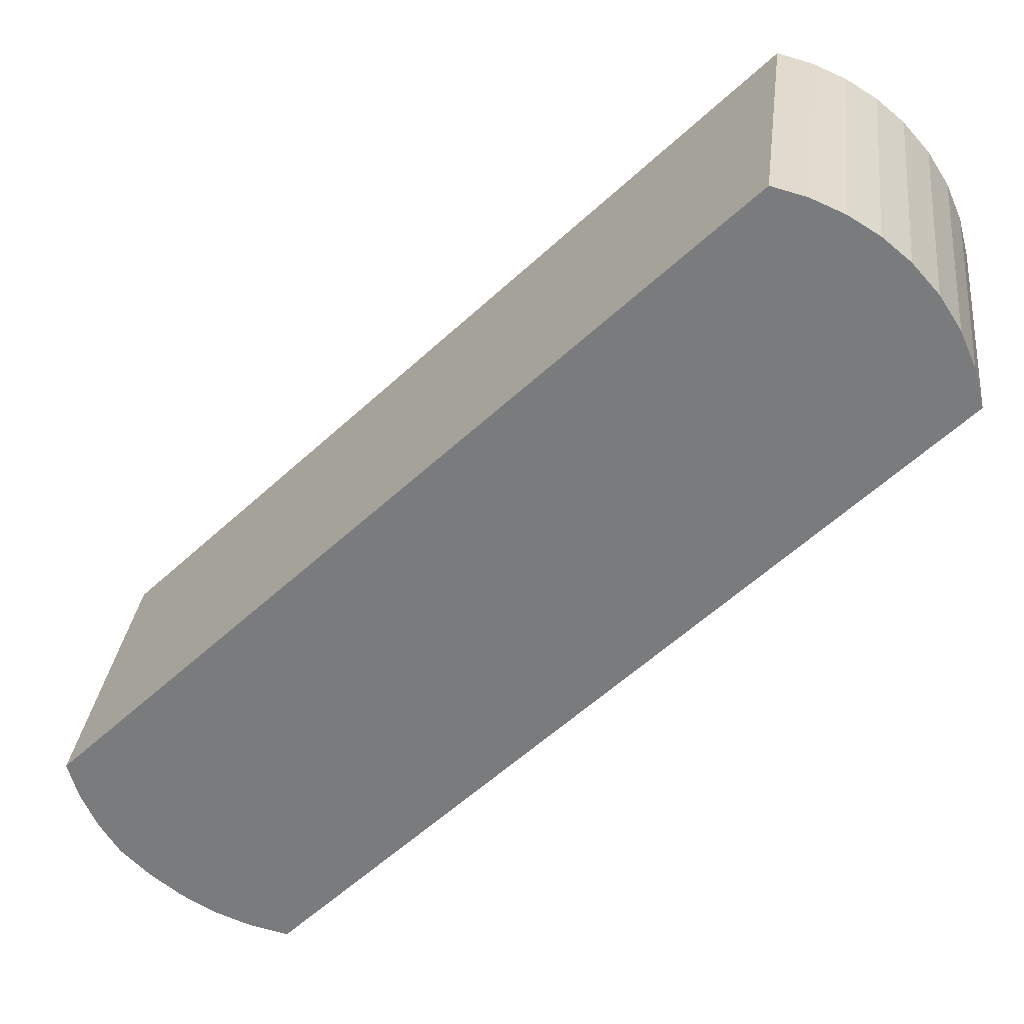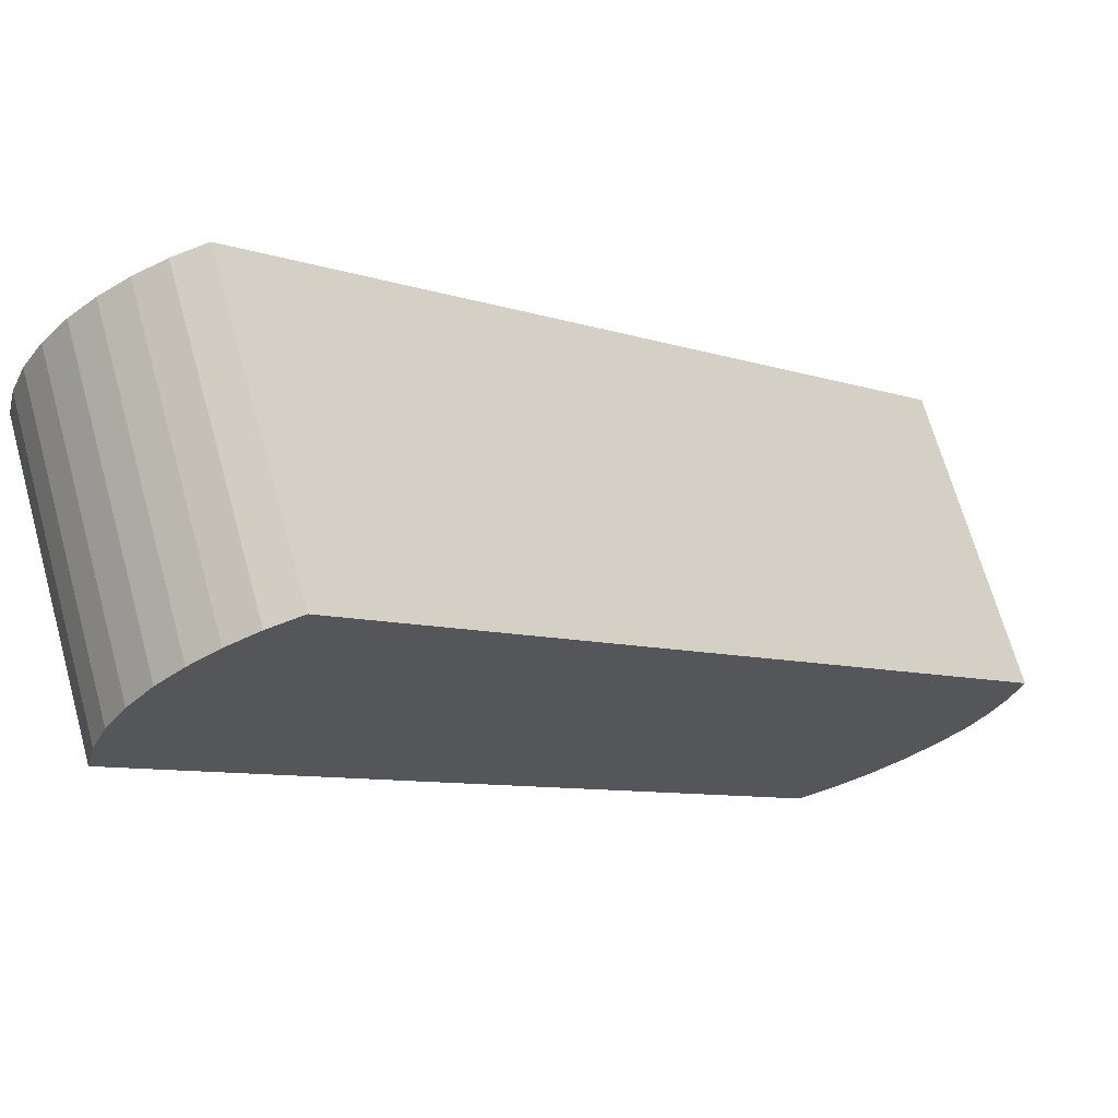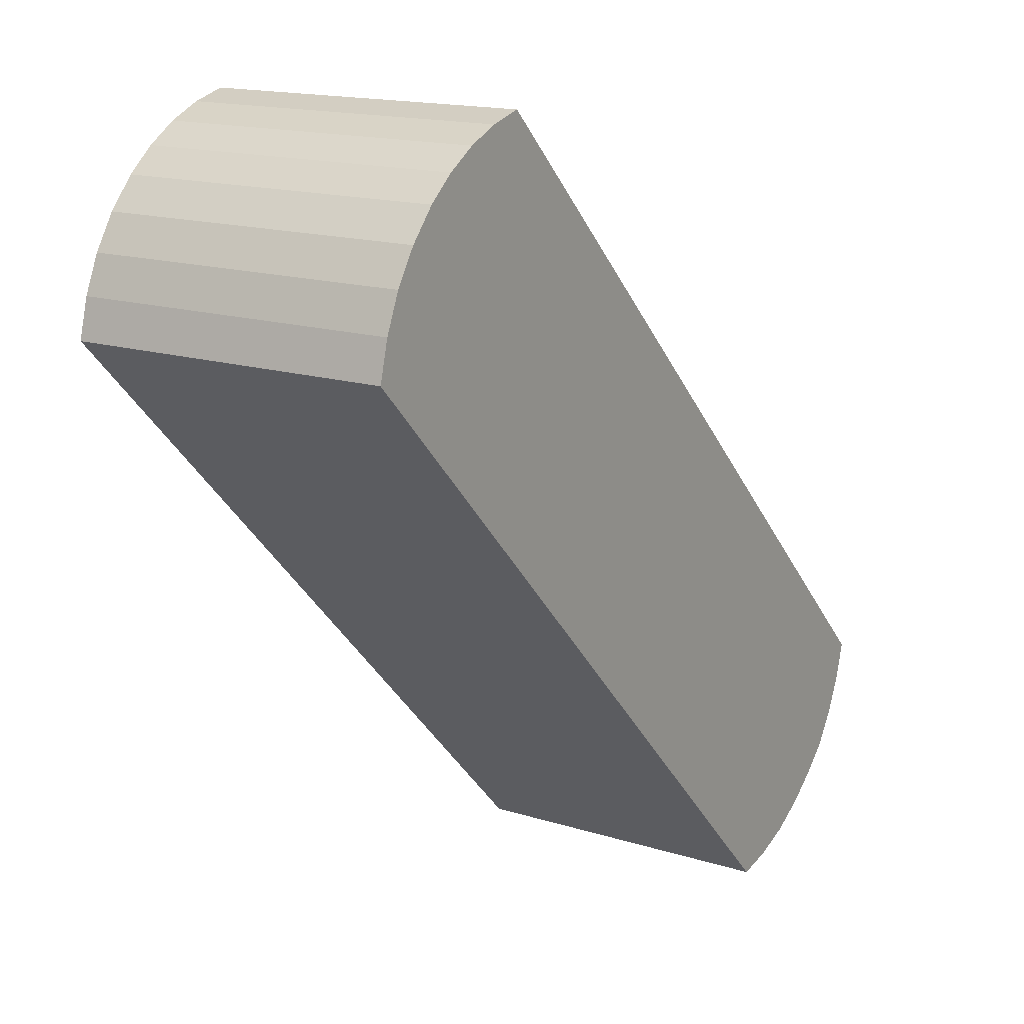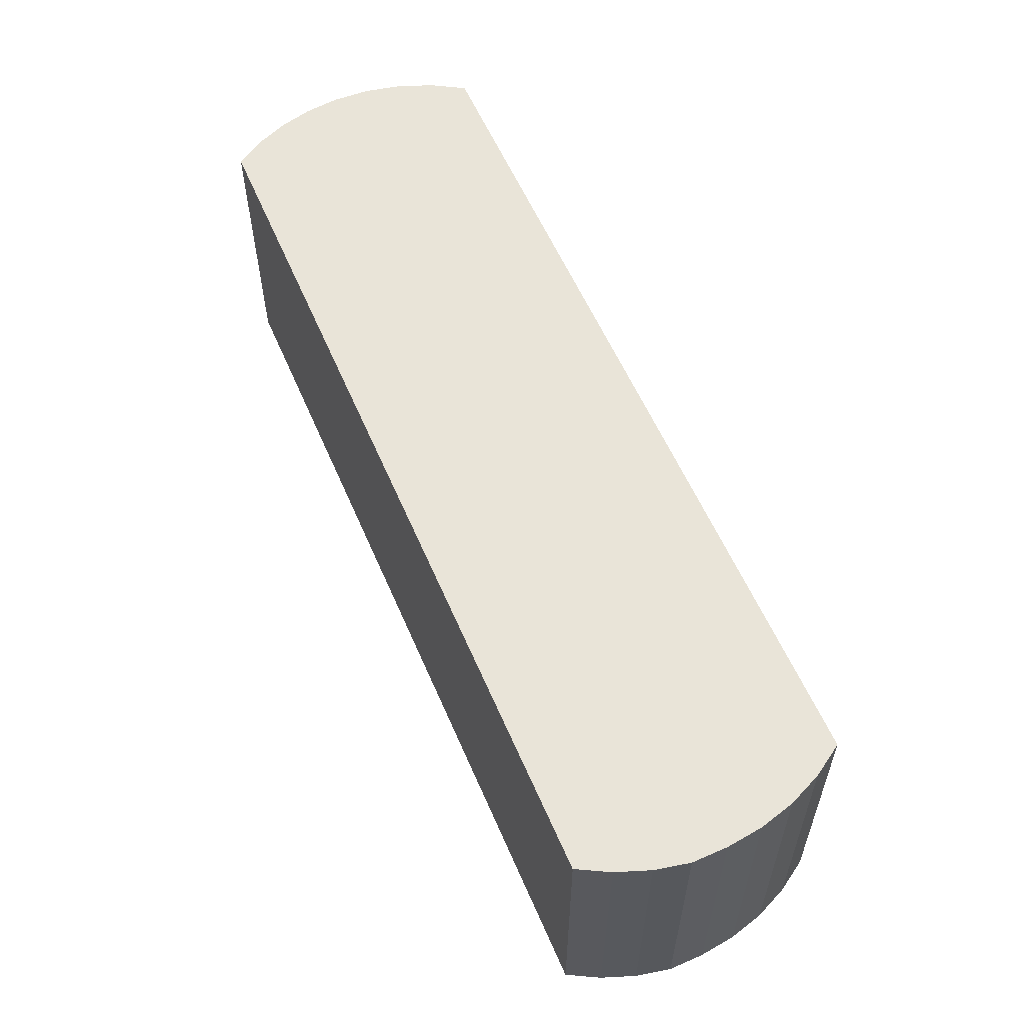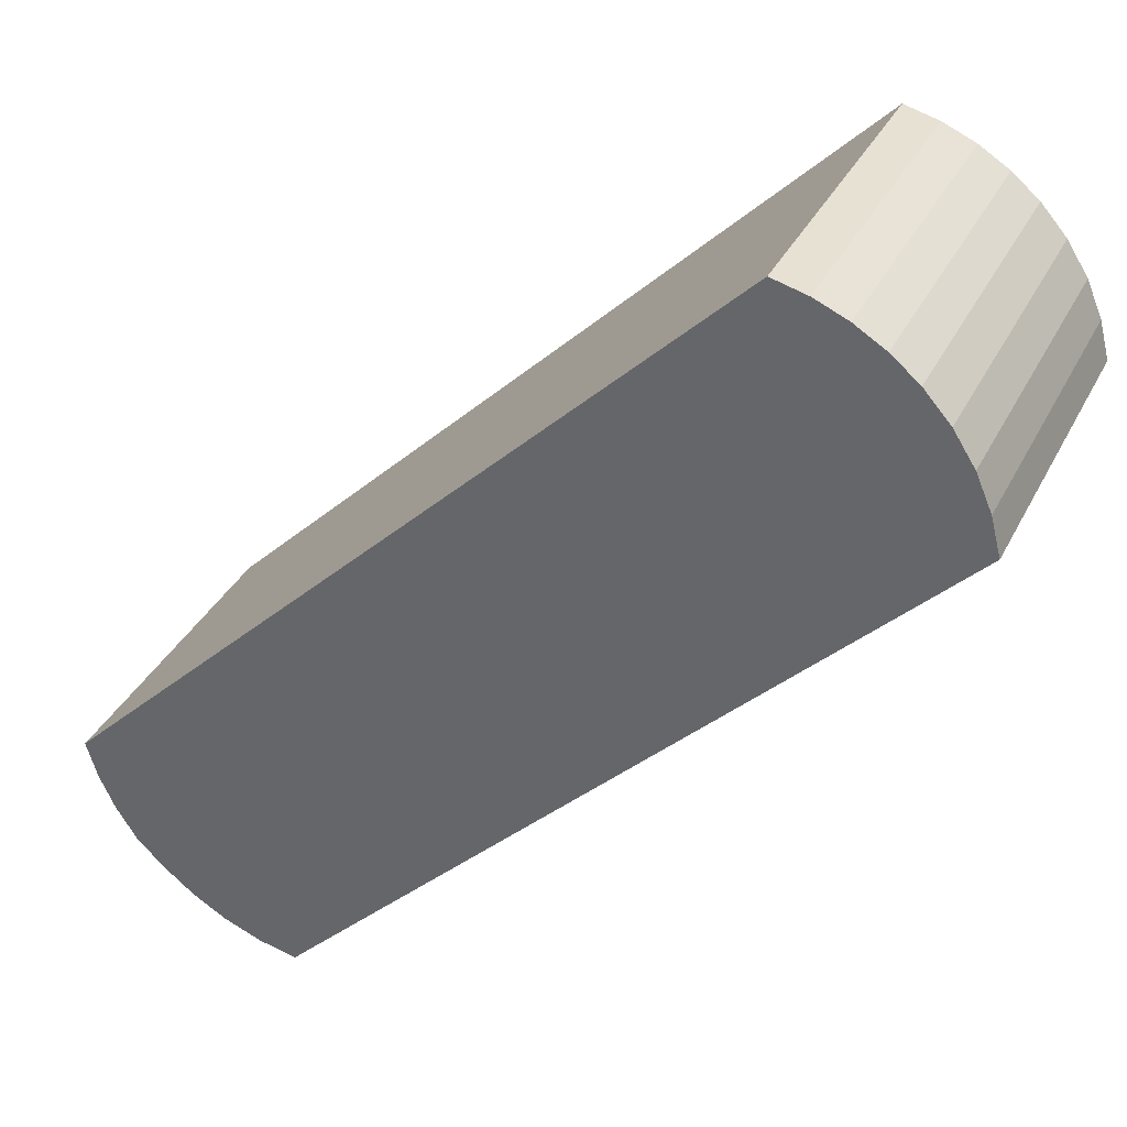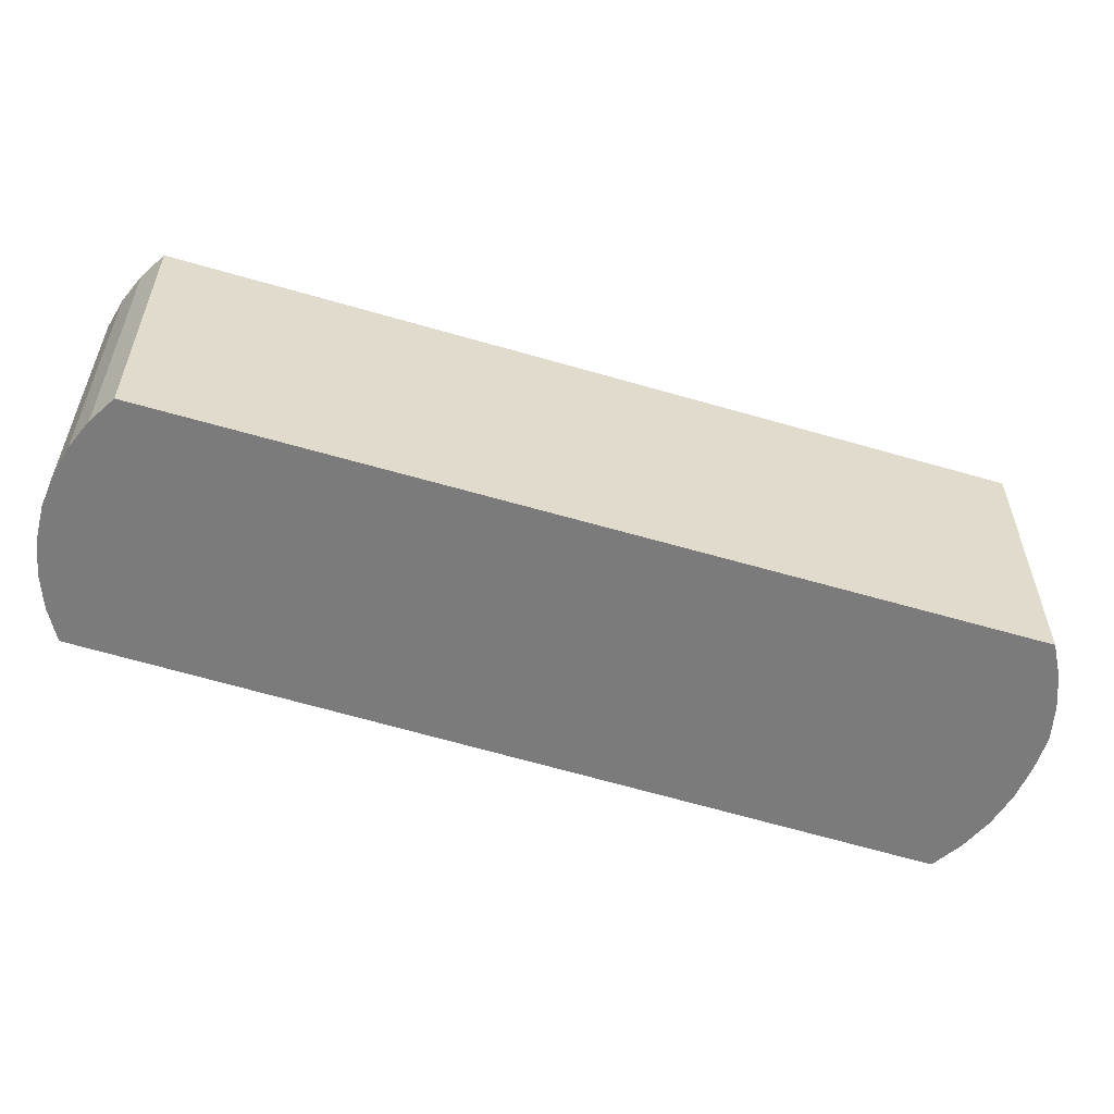
<metadata>
{"format":"obj","ext":"obj","renderer":"f3d","projection":"perspective","resolution":1024,"background":"white","views":[{"elev":30.7,"azim":-173.4,"up":"+Z"},{"elev":67.9,"azim":-15.6,"up":"+Z"},{"elev":15.7,"azim":-56.6,"up":"+Z"},{"elev":59.9,"azim":111.4,"up":"+Y"},{"elev":35.1,"azim":-156.1,"up":"+Z"},{"elev":-58.5,"azim":27.8,"up":"+Y"}]}
</metadata>
<code>
v  5.459 2.217 -4.094
v  5.793 2.217 -3.686
v  5.649 2.217 -3.909
v  5.243 2.217 -4.263
v  5.903 2.217 -3.445
v  5.005 2.217 -4.4
v  4.75 2.217 -4.498
v  5.978 2.217 -3.19
v  4.484 2.217 -4.556
v  1.36 2.217 1.38
v  0 2.217 1.358e-16
v  1.123 2.217 1.317
v  0.068 2.217 0.261
v  0.898 2.217 1.22
v  0.175 2.217 0.508
v  0.689 2.217 1.092
v  0.321 2.217 0.735
v  0.5 2.217 0.936
v  5.649 2.394e-16 -3.909
v  5.459 2.507e-16 -4.094
v  5.243 2.61e-16 -4.263
v  5.005 2.694e-16 -4.4
v  5.793 2.257e-16 -3.686
v  5.903 2.109e-16 -3.445
v  4.75 2.754e-16 -4.498
v  4.484 2.79e-16 -4.556
v  0 0 0
v  0.068 -1.598e-17 0.261
v  0.175 -3.111e-17 0.508
v  0.321 -4.501e-17 0.735
v  0.5 -5.731e-17 0.936
v  0.689 -6.687e-17 1.092
v  0.898 -7.47e-17 1.22
v  1.123 -8.064e-17 1.317
v  1.36 -8.45e-17 1.38
v  5.978 1.953e-16 -3.19
g defaultobject
f 1 2 3
f 2 1 4
f 2 4 5
f 5 4 6
f 5 6 7
f 5 7 8
f 8 7 9
f 8 9 10
f 10 9 11
f 10 11 12
f 12 11 13
f 12 13 14
f 14 13 15
f 14 15 16
f 16 15 17
f 16 17 18
f 19 1 3
f 1 19 20
f 20 4 1
f 4 20 21
f 21 6 4
f 6 21 22
f 23 3 2
f 3 23 19
f 24 2 5
f 2 24 23
f 22 7 6
f 7 22 25
f 25 9 7
f 9 25 26
f 26 11 9
f 11 26 27
f 27 13 11
f 13 27 28
f 28 15 13
f 15 28 29
f 29 17 15
f 17 29 30
f 30 18 17
f 18 30 31
f 31 16 18
f 16 31 32
f 32 14 16
f 14 32 33
f 33 12 14
f 12 33 34
f 34 10 12
f 10 34 35
f 35 8 10
f 8 35 36
f 36 5 8
f 5 36 24
f 31 33 32
f 33 31 34
f 34 31 30
f 34 30 35
f 35 30 29
f 35 29 36
f 36 29 28
f 36 28 27
f 36 27 26
f 36 26 24
f 24 26 23
f 23 26 25
f 23 25 19
f 19 25 22
f 19 22 20
f 20 22 21

</code>
